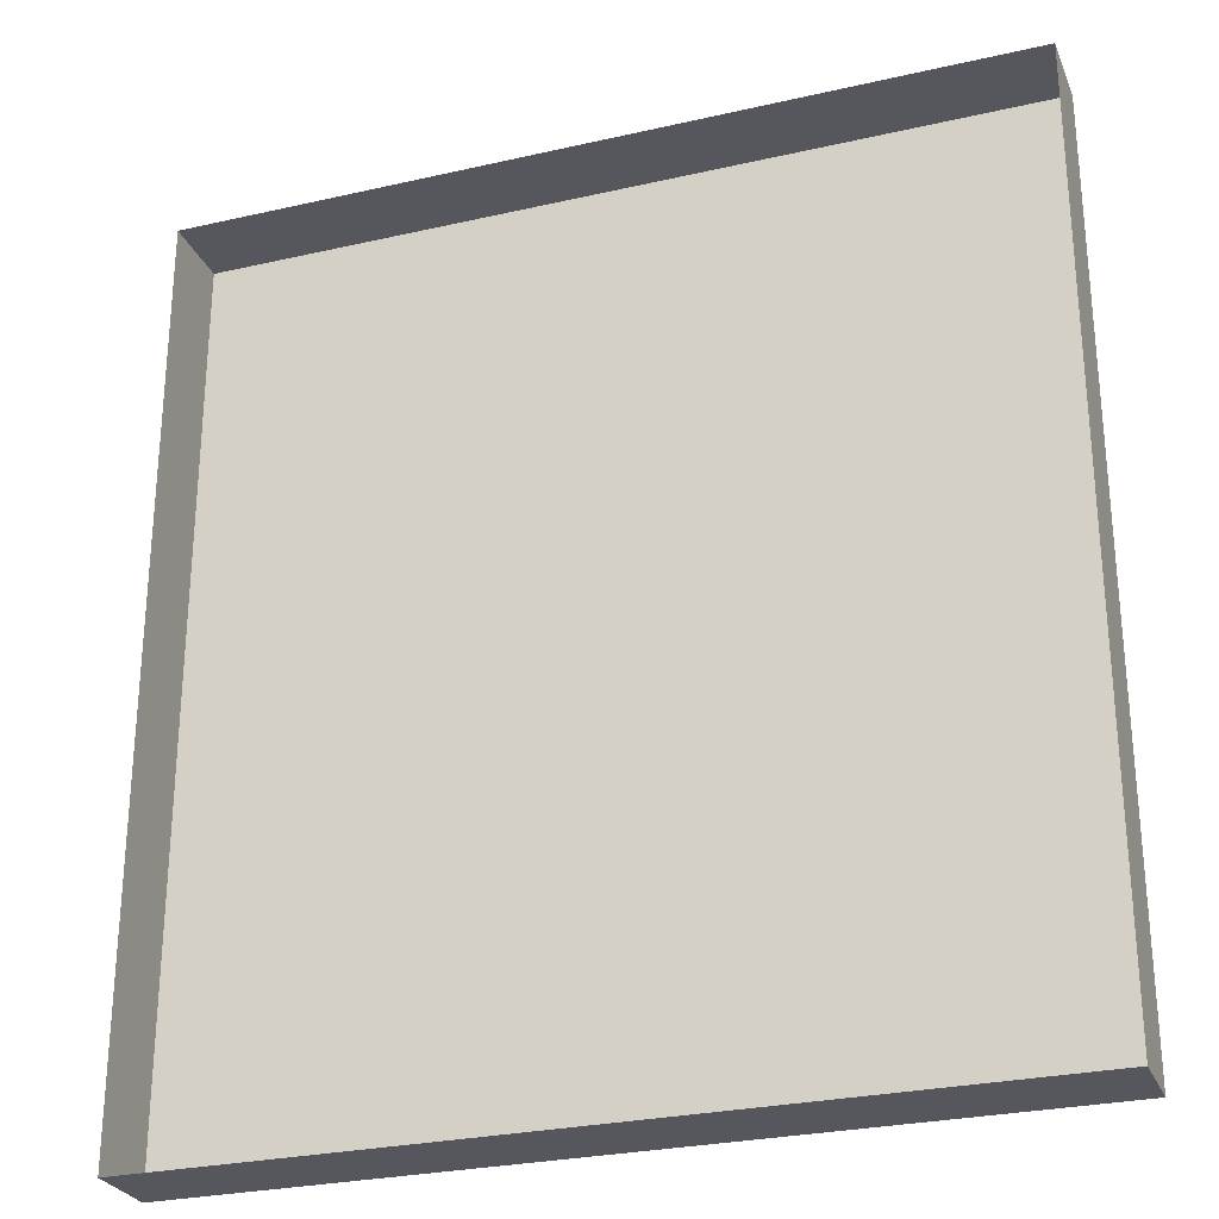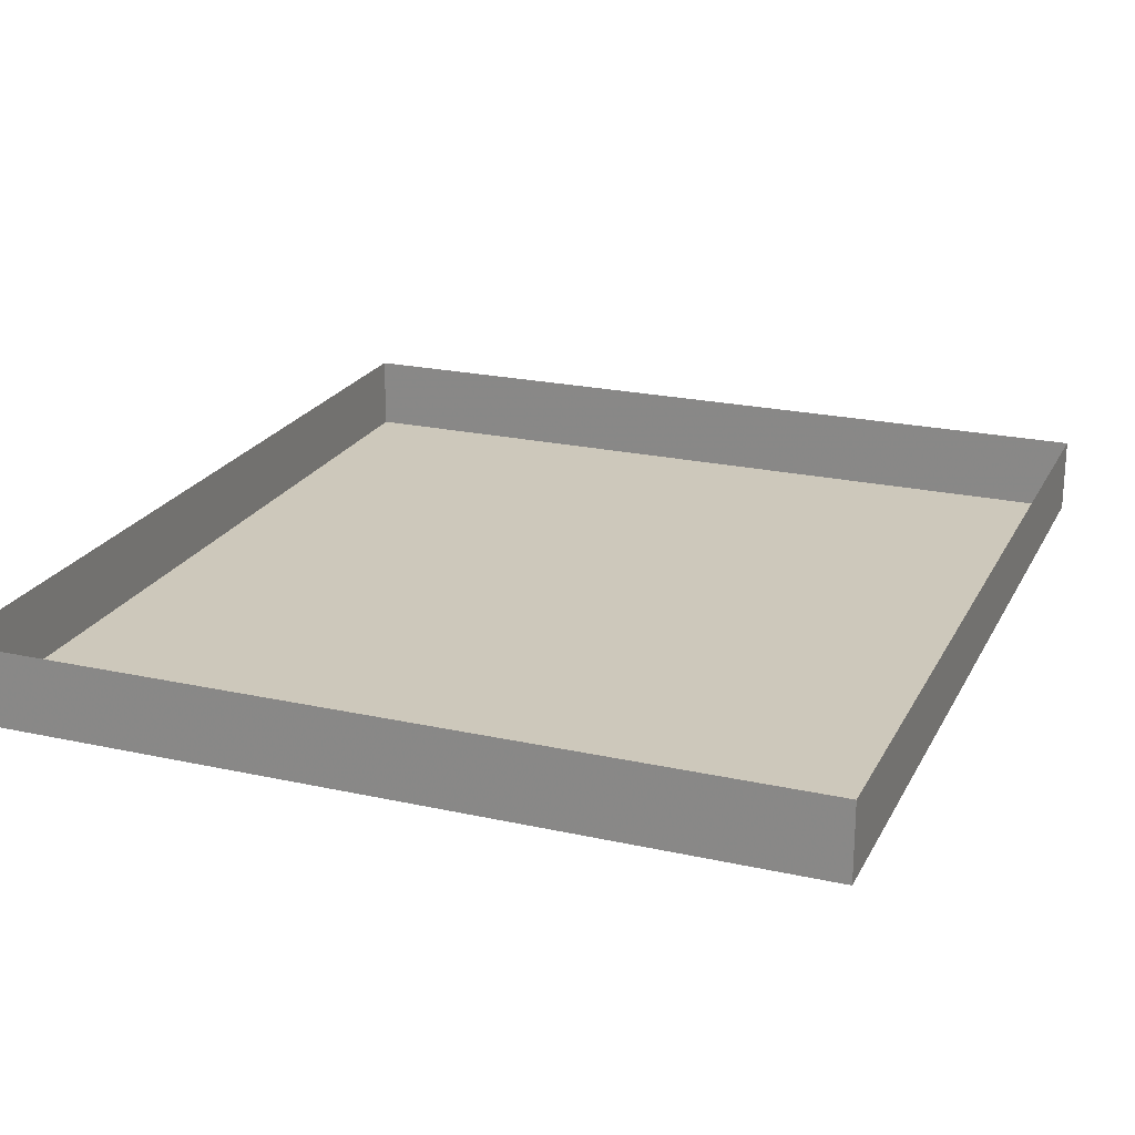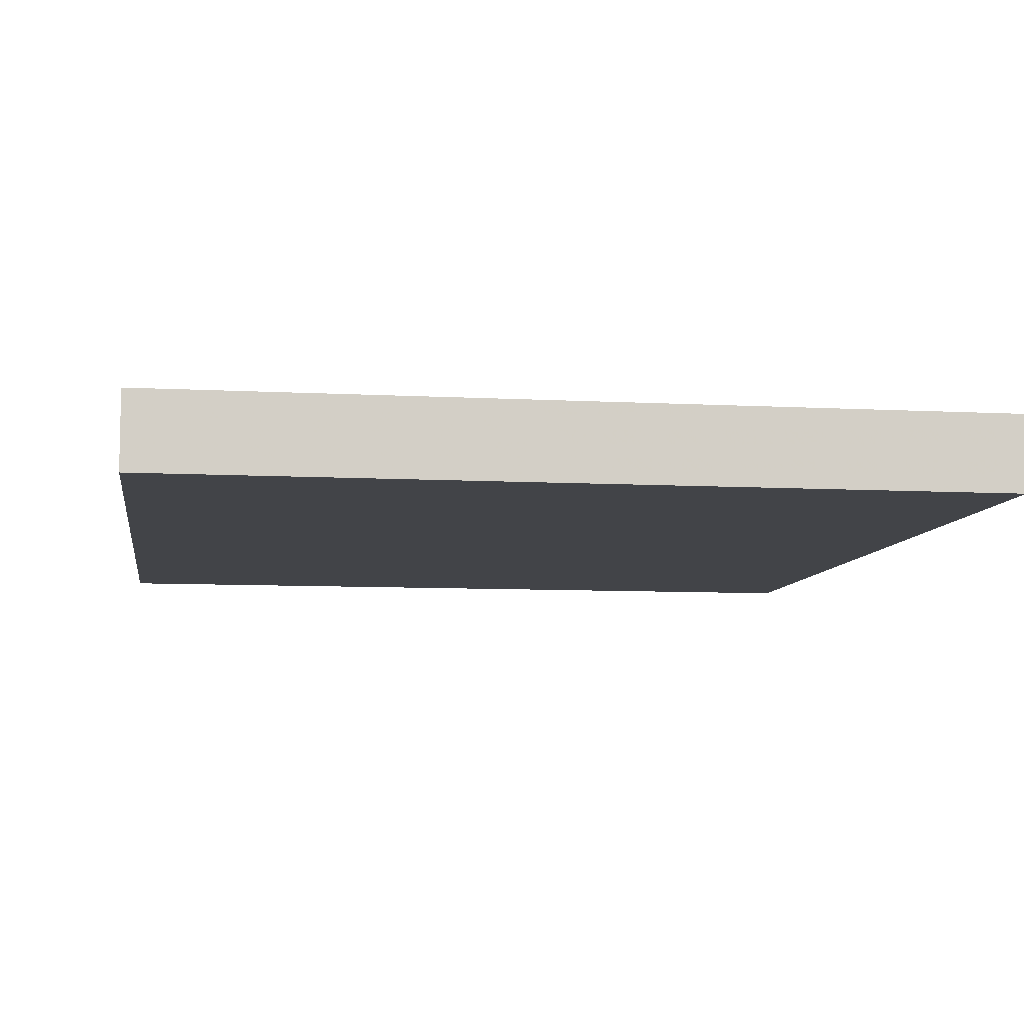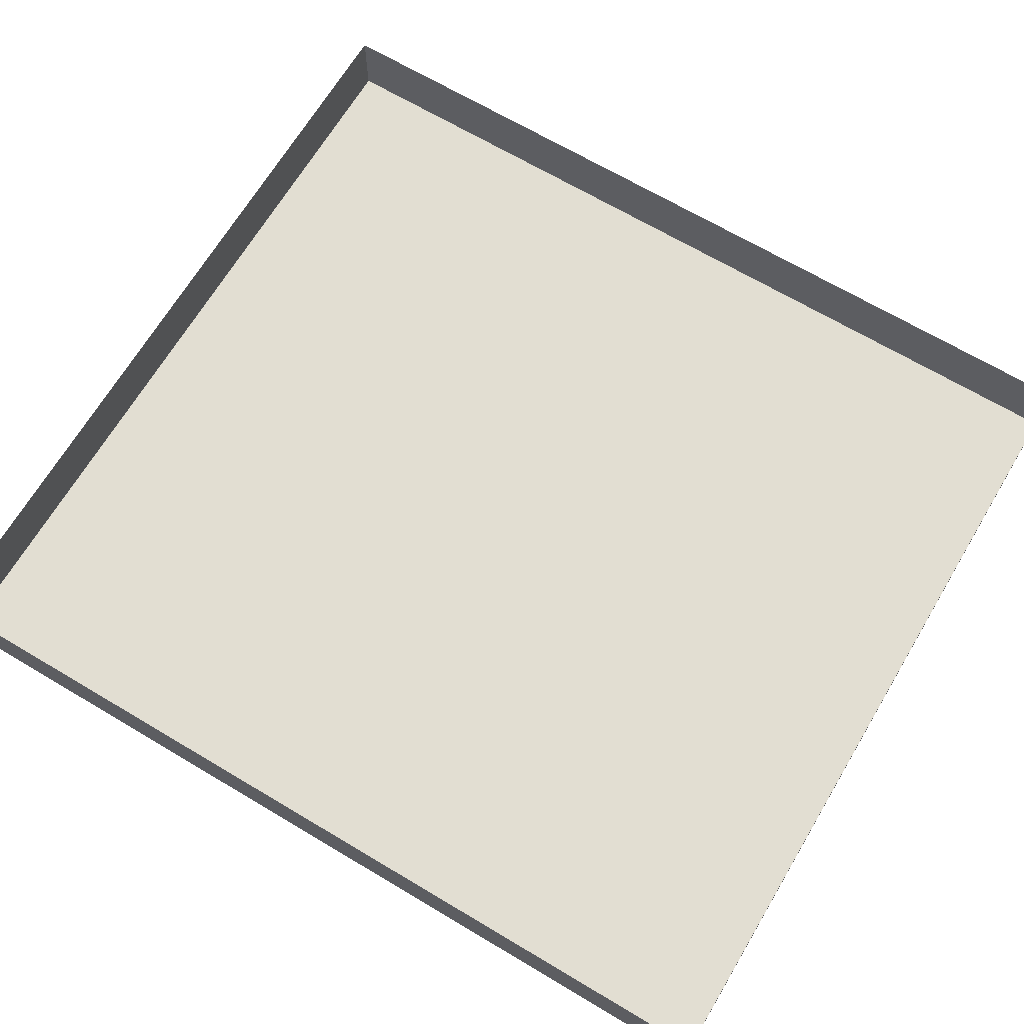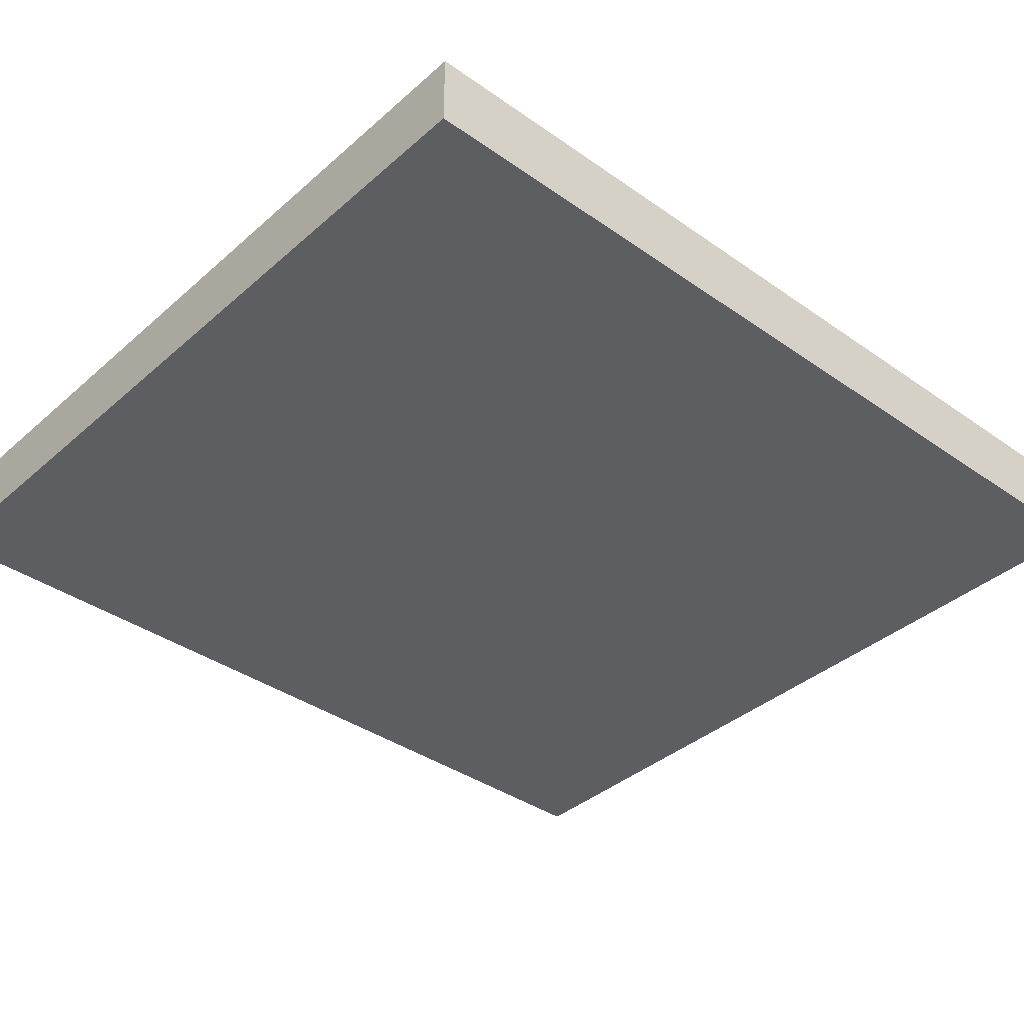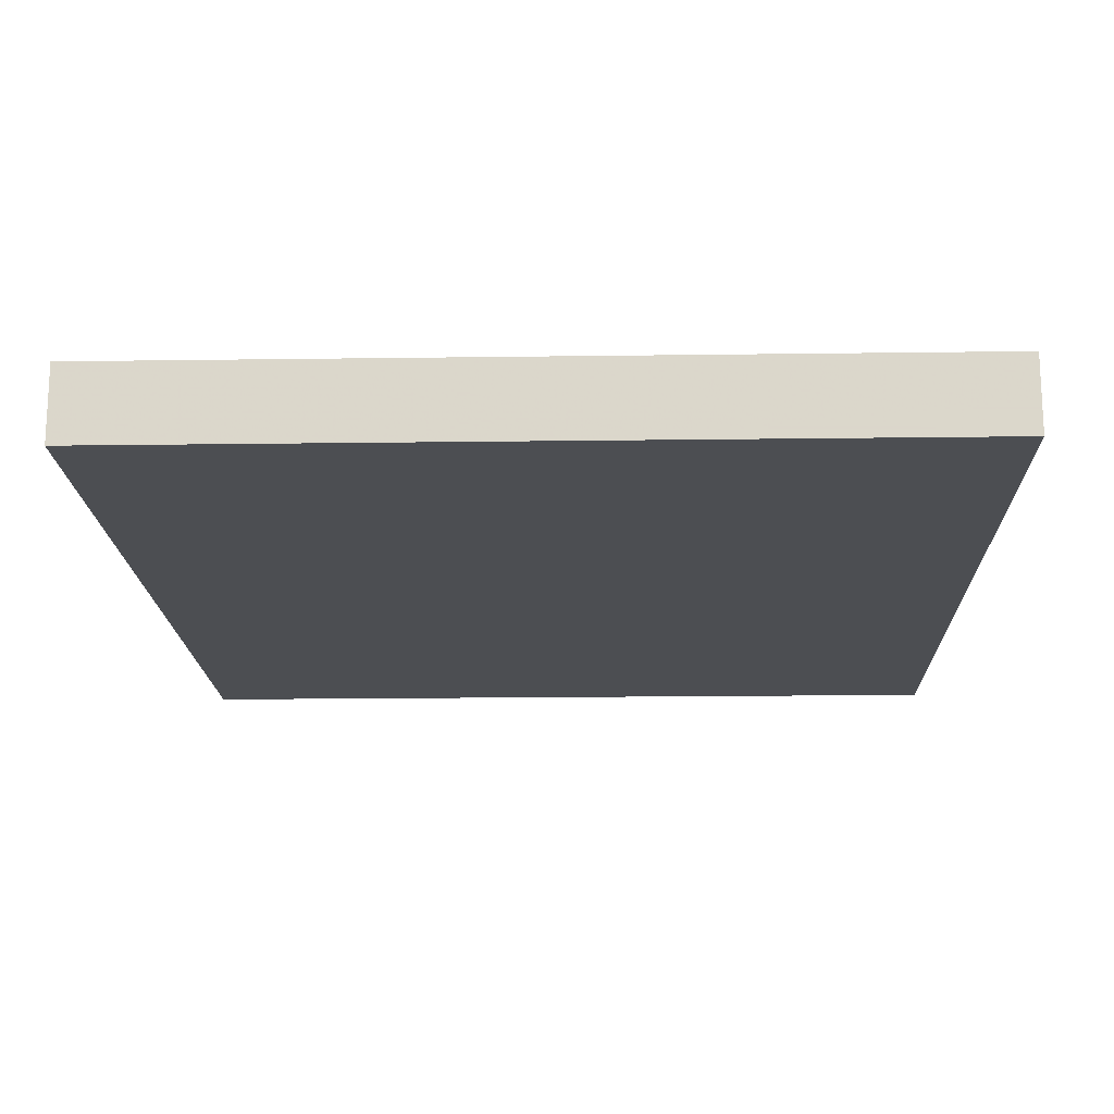
<metadata>
{"format":"obj","ext":"obj","renderer":"f3d","projection":"perspective","resolution":1024,"background":"white","views":[{"elev":-27.5,"azim":-160.6,"up":"+Z"},{"elev":22.0,"azim":21.2,"up":"+Y"},{"elev":-8.1,"azim":171.4,"up":"+Y"},{"elev":67.8,"azim":120.8,"up":"+Y"},{"elev":-37.7,"azim":-131.9,"up":"+Y"},{"elev":-17.0,"azim":-178.4,"up":"+Y"}]}
</metadata>
<code>
v 230 60 220
v 340 50 100
v 230 50 220
v 230 60 100
v 340 60 220
v 340 60 100
v 230 50 100
v 340 50 220
f 4 6 7
f 6 2 7
f 6 5 2
f 5 8 2
f 5 1 8
f 1 3 8
f 7 2 3
f 2 8 3
f 1 4 3
f 4 7 3

</code>
